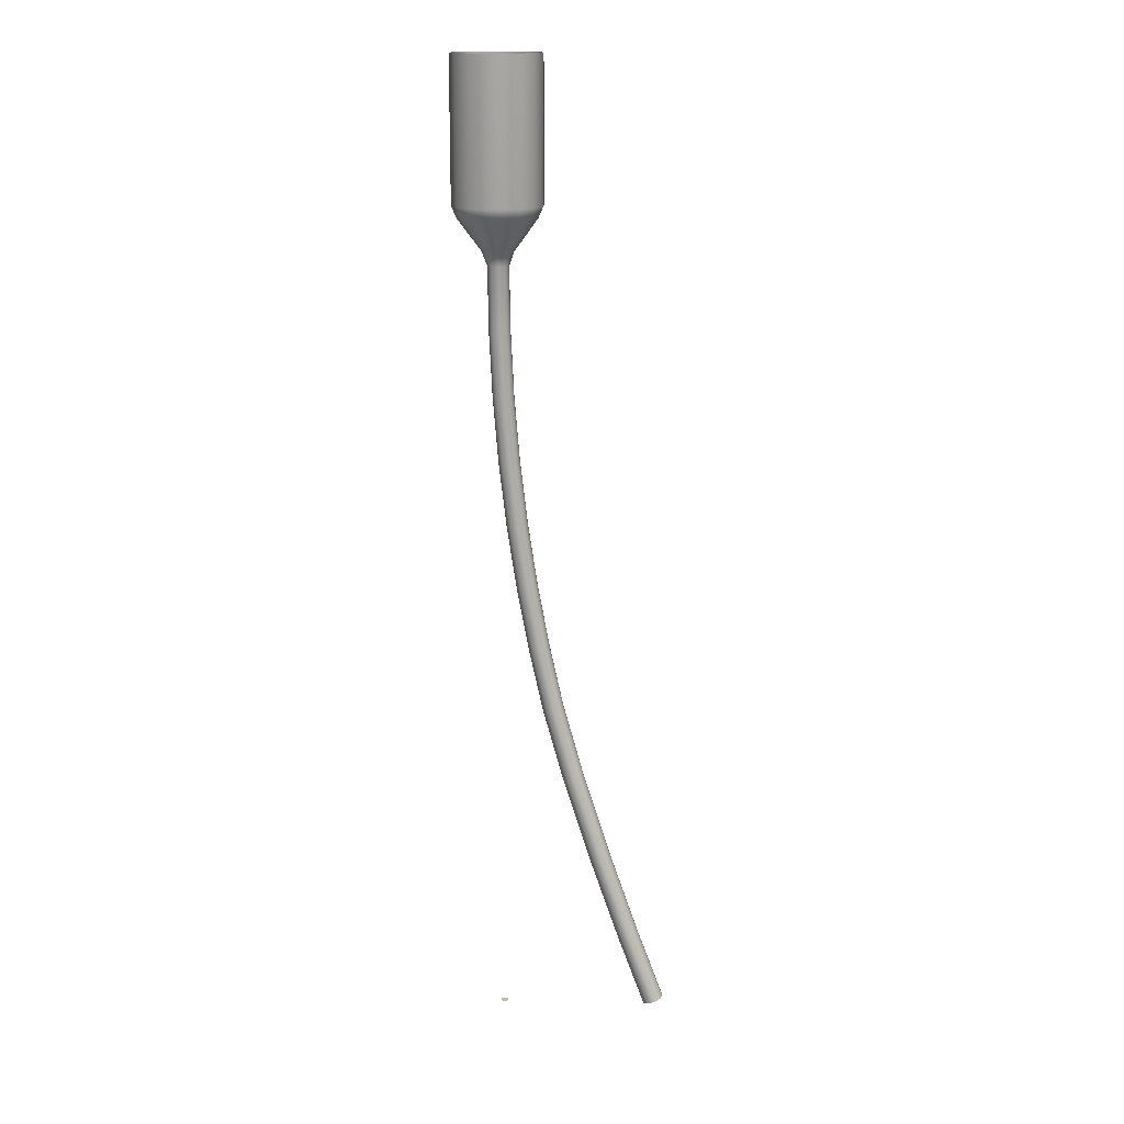
<metadata>
{"format":"obj","ext":"obj","renderer":"f3d","projection":"perspective","resolution":1024,"background":"white","views":[{"elev":15.8,"azim":13.6,"up":"+Z"}]}
</metadata>
<code>
o MeshSoapBottle_24_0_GeomSubset_2
v -0.0005 0.000884 -0.09912
v 0.0005 0.000884 -0.09912
v -0.0005 0.001884 -0.09912
v 0.0005 0.001884 -0.09912
v -0.0005 0.000884 -0.09912
v 0.0005 0.000884 -0.09912
v -0.0005 0.001884 -0.09912
v 0.0005 0.001884 -0.09912
v -0.0005 0.000884 -0.09912
v 0.0005 0.000884 -0.09912
v -0.0005 0.001884 -0.09912
v 0.0005 0.001884 -0.09912
v 0 0.02615 -0.03748
v 0 -0.02338 -0.03748
v -0.05666 0.02373 0.02491
v -0.05508 0.02615 0.02317
v -0.07196 0.02615 -0.004658
v -0.07403 0.02373 -0.003715
v -0.08013 0.02373 -0.03748
v -0.07789 0.02615 -0.03748
v -0.07196 0.02615 -0.07031
v -0.07403 0.02373 -0.07125
v -0.05488 0.0237 -0.09988
v -0.05766 0.02367 -0.09823
v -0.05553 0.02615 -0.09755
v 0.05553 0.02615 -0.09755
v 0.05765 0.0237 -0.09824
v 0.05488 0.0237 -0.09988
v 0.07196 0.02615 -0.07031
v 0.07403 0.02373 -0.07125
v 0.08013 0.02373 -0.03748
v 0.07789 0.02615 -0.03748
v 0.07196 0.02615 -0.004658
v 0.07403 0.02373 -0.003715
v 0.05666 0.02373 0.02491
v 0.05508 0.02615 0.02317
v 0 0.02373 0.04404
v 0 0.02615 0.04176
v -0.05666 -0.02096 0.02491
v -0.05508 -0.02338 0.02317
v -0.07196 -0.02338 -0.004658
v -0.07403 -0.02096 -0.003715
v -0.08013 -0.02096 -0.03748
v -0.07789 -0.02338 -0.03748
v -0.07196 -0.02338 -0.07031
v -0.07403 -0.02096 -0.07125
v -0.05553 -0.02338 -0.09755
v -0.05765 -0.02093 -0.09824
v -0.05488 -0.02093 -0.09988
v 0.05488 -0.02093 -0.09988
v 0.05766 -0.02091 -0.09823
v 0.05553 -0.02338 -0.09755
v 0.07196 -0.02338 -0.07031
v 0.07403 -0.02096 -0.07125
v 0.08013 -0.02096 -0.03748
v 0.07789 -0.02338 -0.03748
v 0.07196 -0.02338 -0.004658
v 0.07403 -0.02096 -0.003715
v 0.05666 -0.02096 0.02491
v 0.05508 -0.02338 0.02317
v 0 -0.02096 0.04404
v 0 -0.02338 0.04176
v 0 0.02615 -0.09746
v 0 0.02373 -0.09988
v 0 -0.02338 -0.09746
v 0 -0.02096 -0.09988
v 0.05666 0.001384 0.02491
v 0.07403 0.001384 -0.003715
v 0.08013 0.001384 -0.03748
v 0.07403 0.001384 -0.07125
v 0.05765 0.001398 -0.09824
v 0.05488 0.001384 -0.09988
v 0 0.001384 -0.09988
v -0.05488 0.001384 -0.09988
v -0.05765 0.001369 -0.09824
v -0.07403 0.001384 -0.07125
v -0.08013 0.001384 -0.03748
v -0.07403 0.001384 -0.003715
v -0.05666 0.001384 0.02491
v -0.01379 0.0152 0.05492
v 1.6e-05 0.0209 0.05492
v 0.01381 0.01517 0.05492
v -1.6e-05 -0.01813 0.05492
v -0.01381 -0.01241 0.05492
v 0.01379 -0.01243 0.05492
v -0.01952 0.0014 0.05492
v 0.01952 0.001369 0.05492
v -0.02965 0.02615 0.04127
v -0.03201 0.02373 0.04305
v -0.02905 0.02348 0.04404
v 0.02965 0.02615 0.04127
v 0.03201 0.02373 0.04305
v 0.02905 0.02348 0.04404
v -0.02965 -0.02338 0.04127
v -0.03201 -0.02096 0.04305
v -0.02905 -0.02072 0.04404
v 0.02965 -0.02338 0.04127
v 0.03201 -0.02096 0.04305
v 0.02905 -0.02072 0.04404
v -0.03201 0.001384 0.04305
v -0.02904 0.001385 0.04404
v 0.03201 0.001384 0.04305
v 0.02904 0.001383 0.04404
v 0 0.001384 0.05492
v -0.01379 0.0152 0.04513
v -0.01462 0.01603 0.04404
v 1.7e-05 0.02208 0.04404
v 1.6e-05 0.0209 0.04513
v 0.01381 0.01517 0.04513
v 0.01465 0.01601 0.04404
v -1.7e-05 -0.01931 0.04404
v -1.6e-05 -0.01813 0.04513
v -0.01381 -0.01241 0.04513
v -0.01465 -0.01324 0.04404
v 0.01379 -0.01243 0.04513
v 0.01462 -0.01326 0.04404
v -0.01952 0.0014 0.04513
v -0.0207 0.001401 0.04404
v 0.01952 0.001369 0.04513
v 0.0207 0.001368 0.04404
v -0.007144 -0.005933 0.07253
v -0.003787 -0.008176 0.07253
v 0.000173 -0.008964 0.07253
v 0.004133 -0.008176 0.07253
v 0.007491 -0.005933 0.07253
v 0.009734 -0.002576 0.07253
v 0.01052 0.001384 0.07253
v 0.009734 0.005344 0.07253
v 0.007491 0.008702 0.07253
v 0.004133 0.01094 0.07253
v 0.000173 0.01173 0.07253
v -0.003787 0.01094 0.07253
v -0.007144 0.008702 0.07253
v -0.009387 0.005344 0.07253
v -0.01018 0.001384 0.07253
v -0.009387 -0.002576 0.07253
v -0.007144 -0.005933 0.09941
v 0.000173 0.001384 0.09941
v -0.003787 -0.008176 0.09941
v 0.000173 -0.008964 0.09941
v 0.004133 -0.008176 0.09941
v 0.007491 -0.005933 0.09941
v 0.009734 -0.002576 0.09941
v 0.01052 0.001384 0.09941
v 0.009734 0.005344 0.09941
v 0.007491 0.008702 0.09941
v 0.004133 0.01094 0.09941
v 0.000173 0.01173 0.09941
v -0.003787 0.01094 0.09941
v -0.007144 0.008702 0.09941
v -0.009387 0.005344 0.09941
v -0.01018 0.001384 0.09941
v -0.009387 -0.002576 0.09941
v -0.003787 0.01094 0.09314
v 0.000173 0.01173 0.09314
v 0.004133 0.01094 0.09314
v 0.007491 0.008702 0.09314
v 0.009734 0.005344 0.09314
v 0.01052 0.001384 0.09314
v 0.009734 -0.002576 0.09314
v 0.007491 -0.005933 0.09314
v 0.004133 -0.008176 0.09314
v 0.000173 -0.008964 0.09314
v -0.003787 -0.008176 0.09314
v -0.007144 -0.005933 0.09314
v -0.009387 -0.002576 0.09314
v -0.01018 0.001384 0.09314
v -0.009387 0.005344 0.09314
v -0.007144 0.008702 0.09314
v 0.004615 -0.02601 0.09314
v 0.003573 -0.02653 0.09314
v 0.004615 -0.02601 0.09941
v 0.003573 -0.02653 0.09941
v 0.002013 -0.02688 0.09314
v 0.002013 -0.02688 0.09941
v 0.000173 -0.02701 0.09314
v 0.000173 -0.02701 0.09941
v -0.001667 -0.02688 0.09314
v -0.001667 -0.02688 0.09941
v -0.003226 -0.02653 0.09314
v -0.003226 -0.02653 0.09941
v -0.004268 -0.02601 0.09314
v -0.004268 -0.02601 0.09941
v 0.003836 -0.0264 0.09412
v 0.003573 -0.02653 0.09412
v 0.003836 -0.0264 0.09843
v 0.003573 -0.02653 0.09843
v 0.002013 -0.02688 0.09412
v 0.002013 -0.02688 0.09843
v 0.000173 -0.02701 0.09412
v 0.000173 -0.02701 0.09843
v -0.001667 -0.02688 0.09412
v -0.001667 -0.02688 0.09843
v -0.003226 -0.02653 0.09412
v -0.003226 -0.02653 0.09843
v -0.003489 -0.0264 0.09412
v -0.003489 -0.0264 0.09843
v 0.003836 -0.0164 0.09412
v 0.003573 -0.01653 0.09412
v 0.003836 -0.0164 0.09843
v 0.003573 -0.01653 0.09843
v 0.002013 -0.01688 0.09412
v 0.002013 -0.01688 0.09843
v 0.000173 -0.017 0.09412
v 0.000173 -0.017 0.09843
v -0.001667 -0.01688 0.09412
v -0.001667 -0.01688 0.09843
v -0.003226 -0.01653 0.09412
v -0.003226 -0.01653 0.09843
v -0.003489 -0.0164 0.09412
v -0.003489 -0.0164 0.09843
v -0.02065 -0.007171 0.05751
v -0.01982 -0.006824 0.06264
v -0.0174 -0.005823 0.06719
v -0.01369 -0.004288 0.07061
v -0.01581 -0.01442 0.05751
v -0.01517 -0.01378 0.06264
v -0.01332 -0.01193 0.06719
v -0.01048 -0.009097 0.07061
v -0.008556 -0.01927 0.05751
v -0.008209 -0.01843 0.06264
v -0.007208 -0.01602 0.06719
v -0.005672 -0.01231 0.07061
v 0 -0.02097 0.05751
v 0 -0.02007 0.06264
v 0 -0.01745 0.06719
v 0 -0.01344 0.07061
v 0.008556 -0.01927 0.05751
v 0.008209 -0.01843 0.06264
v 0.007208 -0.01602 0.06719
v 0.005672 -0.01231 0.07061
v 0.01581 -0.01442 0.05751
v 0.01517 -0.01378 0.06264
v 0.01332 -0.01193 0.06719
v 0.00953 -0.007972 0.07061
v 0.02065 -0.007171 0.05751
v 0.01982 -0.006824 0.06264
v 0.0174 -0.005823 0.06719
v 0.0124 -0.003679 0.07061
v 0.02236 0.001384 0.05751
v 0.02145 0.001384 0.06264
v 0.01884 0.001384 0.06719
v 0.01341 0.001384 0.07061
v 0.02065 0.00994 0.05751
v 0.01982 0.009593 0.06264
v 0.0174 0.008592 0.06719
v 0.0124 0.006448 0.07061
v 0.01581 0.01719 0.05751
v 0.01517 0.01655 0.06264
v 0.01332 0.0147 0.06719
v 0.00953 0.01074 0.07061
v 0.008556 0.02204 0.05751
v 0.008209 0.0212 0.06264
v 0.007208 0.01878 0.06719
v 0.005237 0.01361 0.07061
v 0 0.02374 0.05751
v 0 0.02284 0.06264
v 0 0.02022 0.06719
v 0.000173 0.01462 0.07061
v -0.008556 0.02204 0.05751
v -0.008209 0.0212 0.06264
v -0.007208 0.01878 0.06719
v -0.005672 0.01508 0.07061
v -0.01581 0.01719 0.05751
v -0.01517 0.01655 0.06264
v -0.01332 0.0147 0.06719
v -0.01048 0.01187 0.07061
v -0.02065 0.00994 0.05751
v -0.01982 0.009593 0.06264
v -0.0174 0.008592 0.06719
v -0.01369 0.007057 0.07061
v -0.02236 0.001384 0.05751
v -0.02145 0.001384 0.06264
v -0.01884 0.001384 0.06719
v -0.01482 0.001384 0.07061
v -0.00464 -0.003256 0.04453
v -0.002511 -0.004678 0.04453
v 0 -0.005178 0.04453
v 0.002511 -0.004678 0.04453
v 0.00464 -0.003256 0.04453
v 0.006063 -0.001127 0.04453
v 0.006562 0.001384 0.04453
v 0.006063 0.003896 0.04453
v 0.00464 0.006025 0.04453
v 0.002511 0.007447 0.04453
v 0 0.007947 0.04453
v -0.002511 0.007447 0.04453
v -0.00464 0.006025 0.04453
v -0.006063 0.003896 0.04453
v -0.006562 0.001384 0.04453
v -0.006063 -0.001127 0.04453
v 0.02254 0.000273 -0.09641
v 0.02301 -6.8e-05 -0.09622
v 0.02357 0.001385 -0.09599
v 0.02357 -0.000187 -0.09599
v 0.02413 -6.8e-05 -0.09577
v 0.0246 0.000273 -0.09558
v 0.02491 0.000783 -0.09545
v 0.02502 0.001385 -0.09541
v 0.02491 0.001986 -0.09545
v 0.0246 0.002496 -0.09558
v 0.02413 0.002837 -0.09577
v 0.02357 0.002956 -0.09599
v 0.02301 0.002837 -0.09622
v 0.02254 0.002496 -0.09641
v 0.02222 0.001986 -0.09654
v 0.02211 0.001385 -0.09658
v 0.02222 0.000783 -0.09654
v -0.00464 -0.003256 0.02386
v -0.004111 -0.002727 0.02218
v -0.002511 -0.004678 0.02386
v -0.002225 -0.003987 0.02218
v 0 -0.005178 0.02386
v 0 -0.00443 0.02218
v 0.002511 -0.004678 0.02386
v 0.002225 -0.003987 0.02218
v 0.00464 -0.003256 0.02386
v 0.004111 -0.002727 0.02218
v 0.006063 -0.001127 0.02386
v 0.005371 -0.000841 0.02218
v 0.006562 0.001384 0.02386
v 0.005814 0.001384 0.02218
v 0.006063 0.003896 0.02386
v 0.005371 0.003609 0.02218
v 0.00464 0.006025 0.02386
v 0.004111 0.005495 0.02218
v 0.002511 0.007447 0.02386
v 0.002225 0.006756 0.02218
v 0 0.007947 0.02386
v 0 0.007199 0.02218
v -0.002511 0.007447 0.02386
v -0.002225 0.006756 0.02218
v -0.00464 0.006025 0.02386
v -0.004111 0.005495 0.02218
v -0.006063 0.003896 0.02386
v -0.005371 0.003609 0.02218
v -0.006562 0.001384 0.02386
v -0.005814 0.001384 0.02218
v -0.006063 -0.001127 0.02386
v -0.005371 -0.000841 0.02218
v -0.001641 -0.000256 0.01746
v -0.001111 0.000273 0.01546
v -0.000888 -0.000759 0.01746
v -0.000602 -6.8e-05 0.01546
v 0 -0.000935 0.01746
v 0 -0.000187 0.01546
v 0.000888 -0.000759 0.01746
v 0.000602 -6.8e-05 0.01546
v 0.001641 -0.000256 0.01746
v 0.001111 0.000273 0.01546
v 0.002143 0.000497 0.01746
v 0.001452 0.000783 0.01546
v 0.00232 0.001385 0.01746
v 0.001572 0.001385 0.01546
v 0.002143 0.002272 0.01746
v 0.001452 0.001986 0.01546
v 0.001641 0.003025 0.01746
v 0.001111 0.002496 0.01546
v 0.000888 0.003528 0.01746
v 0.000602 0.002837 0.01546
v 0 0.003704 0.01746
v 0 0.002956 0.01546
v -0.000888 0.003528 0.01746
v -0.000602 0.002837 0.01546
v -0.001641 0.003025 0.01746
v -0.001111 0.002496 0.01546
v -0.002144 0.002272 0.01746
v -0.001452 0.001986 0.01546
v -0.00232 0.001385 0.01746
v -0.001572 0.001385 0.01546
v -0.002144 0.000496 0.01746
v -0.001452 0.000783 0.01546
v -0.02065 -0.007171 0.04712
v -0.01994 -0.006875 0.04529
v -0.01821 -0.006159 0.04453
v -0.01581 -0.01442 0.04712
v -0.01526 -0.01388 0.04529
v -0.01394 -0.01255 0.04453
v -0.008556 -0.01927 0.04712
v -0.008259 -0.01855 0.04529
v -0.007543 -0.01683 0.04453
v 0 -0.02097 0.04712
v 0 -0.0202 0.04529
v 0 -0.01833 0.04453
v 0.008556 -0.01927 0.04712
v 0.008259 -0.01855 0.04529
v 0.007543 -0.01683 0.04453
v 0.01581 -0.01442 0.04712
v 0.01526 -0.01388 0.04529
v 0.01394 -0.01255 0.04453
v 0.02065 -0.007171 0.04712
v 0.01994 -0.006875 0.04529
v 0.01821 -0.006159 0.04453
v 0.02236 0.001384 0.04712
v 0.02158 0.001384 0.04529
v 0.01971 0.001384 0.04453
v 0.02065 0.00994 0.04712
v 0.01994 0.009643 0.04529
v 0.01821 0.008927 0.04453
v 0.01581 0.01719 0.04712
v 0.01526 0.01665 0.04529
v 0.01394 0.01532 0.04453
v 0.008556 0.02204 0.04712
v 0.008259 0.02132 0.04529
v 0.007543 0.01959 0.04453
v 0 0.02374 0.04712
v 0 0.02297 0.04529
v 0 0.02109 0.04453
v -0.008556 0.02204 0.04712
v -0.008259 0.02132 0.04529
v -0.007543 0.01959 0.04453
v -0.01581 0.01719 0.04712
v -0.01526 0.01665 0.04529
v -0.01394 0.01532 0.04453
v -0.02065 0.00994 0.04712
v -0.01994 0.009643 0.04529
v -0.01821 0.008927 0.04453
v -0.02236 0.001384 0.04712
v -0.02158 0.001384 0.04529
v -0.01971 0.001384 0.04453
v 0.000137 -0.000187 0.006039
v -0.000464 -6.8e-05 0.006019
v -0.000973 0.000273 0.006003
v -0.001314 0.000783 0.005992
v -0.001434 0.001385 0.005988
v -0.001314 0.001986 0.005992
v -0.000973 0.002496 0.006003
v -0.000464 0.002837 0.006019
v 0.000137 0.002956 0.006039
v 0.000739 0.002837 0.006058
v 0.001248 0.002496 0.006074
v 0.001589 0.001986 0.006085
v 0.001708 0.001385 0.006089
v 0.001589 0.000783 0.006085
v 0.001248 0.000273 0.006074
v 0.000739 -6.8e-05 0.006058
v 0.000604 -0.000187 -0.003369
v 4e-06 -6.8e-05 -0.00341
v -0.000505 0.000273 -0.003444
v -0.000845 0.000783 -0.003467
v -0.000964 0.001385 -0.003475
v -0.000845 0.001986 -0.003467
v -0.000505 0.002496 -0.003444
v 4e-06 0.002837 -0.00341
v 0.000604 0.002956 -0.003369
v 0.001204 0.002837 -0.003329
v 0.001713 0.002496 -0.003295
v 0.002053 0.001986 -0.003272
v 0.002172 0.001385 -0.003264
v 0.002053 0.000783 -0.003272
v 0.001713 0.000273 -0.003295
v 0.001204 -6.8e-05 -0.003329
v 0.001401 -0.000187 -0.01276
v 0.000803 -6.8e-05 -0.01282
v 0.000296 0.000273 -0.01287
v -4.3e-05 0.000783 -0.0129
v -0.000162 0.001385 -0.01291
v -4.3e-05 0.001986 -0.0129
v 0.000296 0.002496 -0.01287
v 0.000803 0.002837 -0.01282
v 0.001401 0.002956 -0.01276
v 0.002 0.002837 -0.01269
v 0.002507 0.002496 -0.01264
v 0.002846 0.001986 -0.01261
v 0.002965 0.001385 -0.01259
v 0.002846 0.000783 -0.01261
v 0.002507 0.000273 -0.01264
v 0.002 -6.8e-05 -0.01269
v 0.002527 -0.000187 -0.02211
v 0.001932 -6.8e-05 -0.02219
v 0.001427 0.000273 -0.02226
v 0.001089 0.000783 -0.02231
v 0.000971 0.001385 -0.02232
v 0.001089 0.001986 -0.02231
v 0.001427 0.002496 -0.02226
v 0.001932 0.002837 -0.02219
v 0.002527 0.002956 -0.02211
v 0.003123 0.002837 -0.02202
v 0.003628 0.002496 -0.02195
v 0.003966 0.001986 -0.02191
v 0.004084 0.001385 -0.02189
v 0.003966 0.000783 -0.02191
v 0.003628 0.000273 -0.02195
v 0.003123 -6.8e-05 -0.02202
v 0.003982 -0.000187 -0.03141
v 0.003389 -6.8e-05 -0.03152
v 0.002887 0.000273 -0.0316
v 0.002551 0.000783 -0.03166
v 0.002433 0.001385 -0.03168
v 0.002551 0.001986 -0.03166
v 0.002887 0.002496 -0.0316
v 0.003389 0.002837 -0.03152
v 0.003982 0.002956 -0.03141
v 0.004574 0.002837 -0.03131
v 0.005076 0.002496 -0.03122
v 0.005412 0.001986 -0.03116
v 0.00553 0.001385 -0.03114
v 0.005412 0.000783 -0.03116
v 0.005076 0.000273 -0.03122
v 0.004574 -6.8e-05 -0.03131
v 0.005762 -0.000187 -0.04066
v 0.005173 -6.8e-05 -0.04079
v 0.004674 0.000273 -0.04089
v 0.004341 0.000783 -0.04096
v 0.004224 0.001385 -0.04099
v 0.004341 0.001986 -0.04096
v 0.004674 0.002496 -0.04089
v 0.005173 0.002837 -0.04079
v 0.005762 0.002956 -0.04066
v 0.006351 0.002837 -0.04054
v 0.006849 0.002496 -0.04043
v 0.007183 0.001986 -0.04036
v 0.0073 0.001385 -0.04034
v 0.007183 0.000783 -0.04036
v 0.006849 0.000273 -0.04043
v 0.006351 -6.8e-05 -0.04054
v 0.007873 -0.000187 -0.04986
v 0.007288 -6.8e-05 -0.05001
v 0.006793 0.000273 -0.05013
v 0.006461 0.000783 -0.0502
v 0.006344 0.001385 -0.05023
v 0.006461 0.001986 -0.0502
v 0.006793 0.002496 -0.05013
v 0.007288 0.002837 -0.05001
v 0.007873 0.002956 -0.04986
v 0.008458 0.002837 -0.04972
v 0.008953 0.002496 -0.0496
v 0.009284 0.001986 -0.04952
v 0.0094 0.001385 -0.04949
v 0.009284 0.000783 -0.04952
v 0.008953 0.000273 -0.0496
v 0.008458 -6.8e-05 -0.04972
v 0.01098 -0.000187 -0.06069
v 0.0104 -6.8e-05 -0.06084
v 0.0099 0.000273 -0.06096
v 0.009566 0.000783 -0.06103
v 0.009447 0.001385 -0.06106
v 0.009566 0.001986 -0.06103
v 0.0099 0.002496 -0.06096
v 0.0104 0.002837 -0.06084
v 0.01098 0.002956 -0.06069
v 0.01157 0.002837 -0.06054
v 0.01206 0.002496 -0.06041
v 0.01239 0.001986 -0.06033
v 0.01251 0.001385 -0.0603
v 0.01239 0.000783 -0.06033
v 0.01206 0.000273 -0.06041
v 0.01157 -6.8e-05 -0.06054
v 0.01517 -0.000187 -0.07333
v 0.01459 -6.8e-05 -0.0735
v 0.0141 0.000273 -0.07364
v 0.01377 0.000783 -0.07373
v 0.01365 0.001385 -0.07376
v 0.01377 0.001986 -0.07373
v 0.0141 0.002496 -0.07364
v 0.01459 0.002837 -0.0735
v 0.01517 0.002956 -0.07333
v 0.01575 0.002837 -0.07316
v 0.01624 0.002496 -0.07301
v 0.01656 0.001986 -0.07292
v 0.01668 0.001385 -0.07288
v 0.01656 0.000783 -0.07292
v 0.01624 0.000273 -0.07301
v 0.01575 -6.8e-05 -0.07316
v 0.01962 -0.000187 -0.08575
v 0.01906 -6.8e-05 -0.08595
v 0.01858 0.000273 -0.08612
v 0.01825 0.000783 -0.08624
v 0.01814 0.001385 -0.08627
v 0.01825 0.001986 -0.08624
v 0.01858 0.002496 -0.08612
v 0.01906 0.002837 -0.08595
v 0.01962 0.002956 -0.08575
v 0.02019 0.002837 -0.08556
v 0.02067 0.002496 -0.08539
v 0.02099 0.001986 -0.08527
v 0.02111 0.001385 -0.08523
v 0.02099 0.000783 -0.08527
v 0.02067 0.000273 -0.08539
v 0.02019 -6.8e-05 -0.08556
f 9 10 12 11
f 293 292 294 295
f 296 295 294 297
f 298 297 294 299
f 300 299 294 301
f 302 301 294 303
f 304 303 294 305
f 306 305 294 307
f 308 307 294 292
f 309 310 312 311
f 310 309 339 340
f 311 312 314 313
f 313 314 316 315
f 315 316 318 317
f 317 318 320 319
f 319 320 322 321
f 321 322 324 323
f 323 324 326 325
f 325 326 328 327
f 327 328 330 329
f 329 330 332 331
f 331 332 334 333
f 333 334 336 335
f 335 336 338 337
f 337 338 340 339
f 341 342 344 343
f 342 341 371 372
f 343 344 346 345
f 345 346 348 347
f 347 348 350 349
f 349 350 352 351
f 351 352 354 353
f 353 354 356 355
f 355 356 358 357
f 357 358 360 359
f 359 360 362 361
f 361 362 364 363
f 363 364 366 365
f 365 366 368 367
f 367 368 370 369
f 369 370 372 371
f 277 276 309 311
f 278 277 311 313
f 279 278 313 315
f 280 279 315 317
f 281 280 317 319
f 282 281 319 321
f 283 282 321 323
f 284 283 323 325
f 285 284 325 327
f 286 285 327 329
f 287 286 329 331
f 288 287 331 333
f 289 288 333 335
f 290 289 335 337
f 291 290 337 339
f 276 291 339 309
f 312 310 341 343
f 314 312 343 345
f 316 314 345 347
f 318 316 347 349
f 320 318 349 351
f 322 320 351 353
f 324 322 353 355
f 326 324 355 357
f 328 326 357 359
f 330 328 359 361
f 332 330 361 363
f 334 332 363 365
f 336 334 365 367
f 338 336 367 369
f 340 338 369 371
f 310 340 371 341
f 566 567 292 293
f 565 566 293 295
f 580 565 295 296
f 579 580 296 297
f 578 579 297 298
f 577 578 298 299
f 576 577 299 300
f 575 576 300 301
f 574 575 301 302
f 573 574 302 303
f 572 573 303 304
f 571 572 304 305
f 570 571 305 306
f 569 570 306 307
f 568 569 307 308
f 567 568 308 292
f 346 344 422 421
f 344 342 423 422
f 342 372 424 423
f 372 370 425 424
f 370 368 426 425
f 368 366 427 426
f 366 364 428 427
f 364 362 429 428
f 362 360 430 429
f 360 358 431 430
f 358 356 432 431
f 356 354 433 432
f 354 352 434 433
f 352 350 435 434
f 350 348 436 435
f 348 346 421 436
f 421 422 438 437
f 422 423 439 438
f 423 424 440 439
f 424 425 441 440
f 425 426 442 441
f 426 427 443 442
f 427 428 444 443
f 428 429 445 444
f 429 430 446 445
f 430 431 447 446
f 431 432 448 447
f 432 433 449 448
f 433 434 450 449
f 434 435 451 450
f 435 436 452 451
f 436 421 437 452
f 437 438 454 453
f 438 439 455 454
f 439 440 456 455
f 440 441 457 456
f 441 442 458 457
f 442 443 459 458
f 443 444 460 459
f 444 445 461 460
f 445 446 462 461
f 446 447 463 462
f 447 448 464 463
f 448 449 465 464
f 449 450 466 465
f 450 451 467 466
f 451 452 468 467
f 452 437 453 468
f 453 454 470 469
f 454 455 471 470
f 455 456 472 471
f 456 457 473 472
f 457 458 474 473
f 458 459 475 474
f 459 460 476 475
f 460 461 477 476
f 461 462 478 477
f 462 463 479 478
f 463 464 480 479
f 464 465 481 480
f 465 466 482 481
f 466 467 483 482
f 467 468 484 483
f 468 453 469 484
f 469 470 486 485
f 470 471 487 486
f 471 472 488 487
f 472 473 489 488
f 473 474 490 489
f 474 475 491 490
f 475 476 492 491
f 476 477 493 492
f 477 478 494 493
f 478 479 495 494
f 479 480 496 495
f 480 481 497 496
f 481 482 498 497
f 482 483 499 498
f 483 484 500 499
f 484 469 485 500
f 485 486 502 501
f 486 487 503 502
f 487 488 504 503
f 488 489 505 504
f 489 490 506 505
f 490 491 507 506
f 491 492 508 507
f 492 493 509 508
f 493 494 510 509
f 494 495 511 510
f 495 496 512 511
f 496 497 513 512
f 497 498 514 513
f 498 499 515 514
f 499 500 516 515
f 500 485 501 516
f 501 502 518 517
f 502 503 519 518
f 503 504 520 519
f 504 505 521 520
f 505 506 522 521
f 506 507 523 522
f 507 508 524 523
f 508 509 525 524
f 509 510 526 525
f 510 511 527 526
f 511 512 528 527
f 512 513 529 528
f 513 514 530 529
f 514 515 531 530
f 515 516 532 531
f 516 501 517 532
f 517 518 534 533
f 518 519 535 534
f 519 520 536 535
f 520 521 537 536
f 521 522 538 537
f 522 523 539 538
f 523 524 540 539
f 524 525 541 540
f 525 526 542 541
f 526 527 543 542
f 527 528 544 543
f 528 529 545 544
f 529 530 546 545
f 530 531 547 546
f 531 532 548 547
f 532 517 533 548
f 533 534 550 549
f 534 535 551 550
f 535 536 552 551
f 536 537 553 552
f 537 538 554 553
f 538 539 555 554
f 539 540 556 555
f 540 541 557 556
f 541 542 558 557
f 542 543 559 558
f 543 544 560 559
f 544 545 561 560
f 545 546 562 561
f 546 547 563 562
f 547 548 564 563
f 548 533 549 564
f 549 550 566 565
f 550 551 567 566
f 551 552 568 567
f 552 553 569 568
f 553 554 570 569
f 554 555 571 570
f 555 556 572 571
f 556 557 573 572
f 557 558 574 573
f 558 559 575 574
f 559 560 576 575
f 560 561 577 576
f 561 562 578 577
f 562 563 579 578
f 563 564 580 579
f 564 549 565 580

</code>
